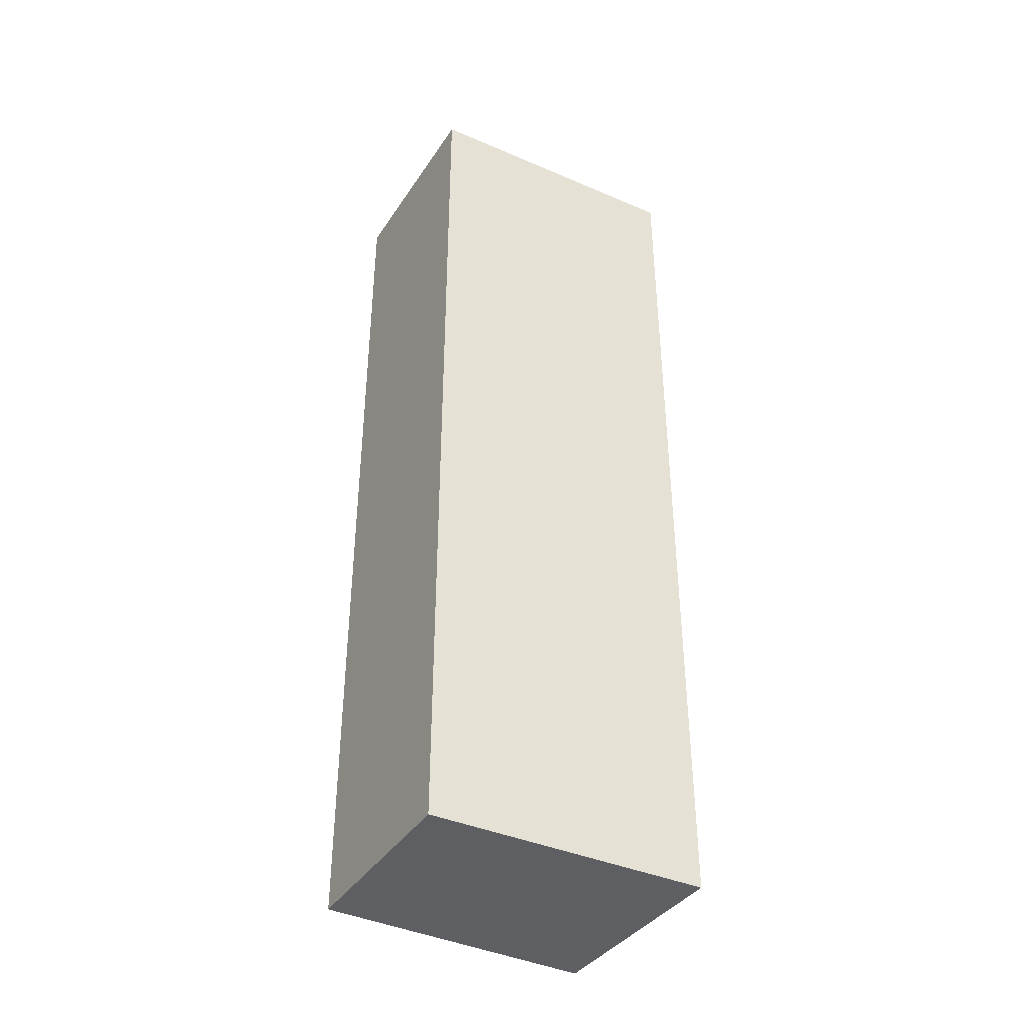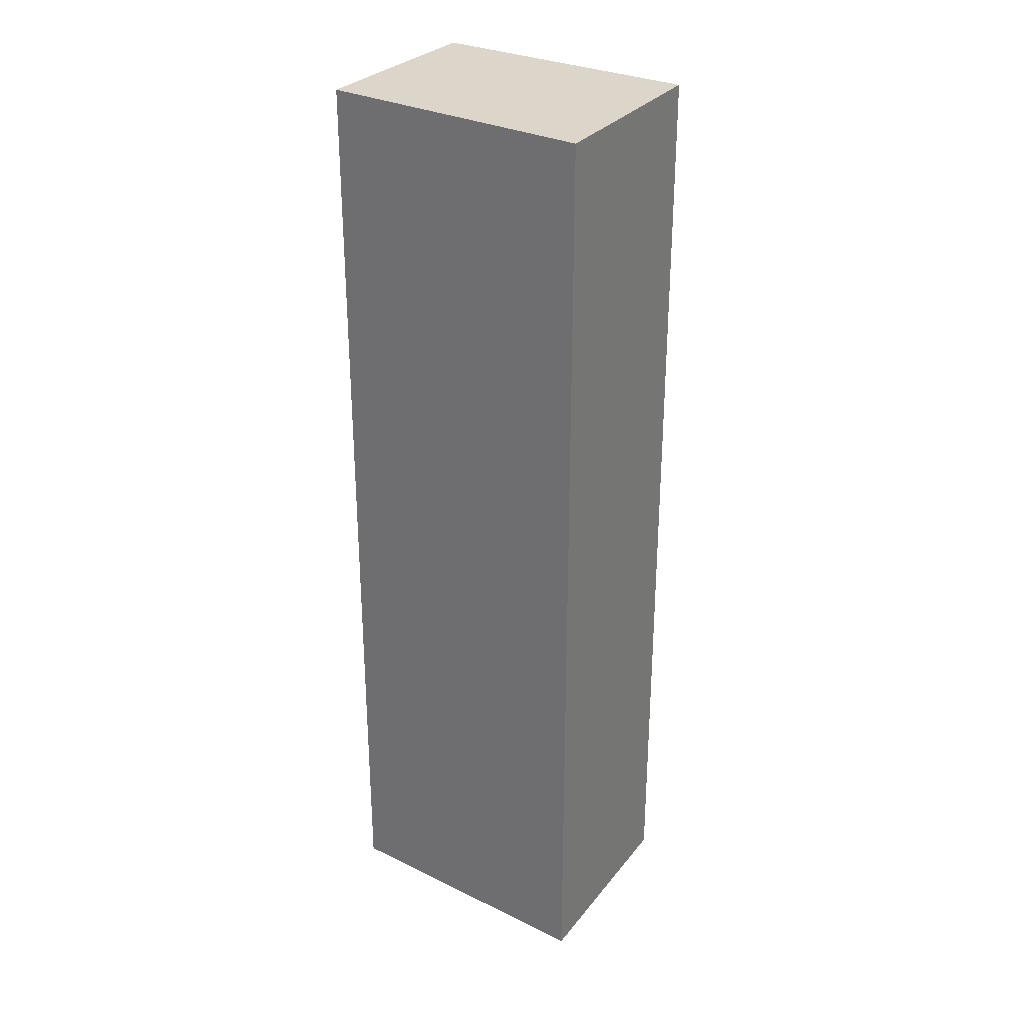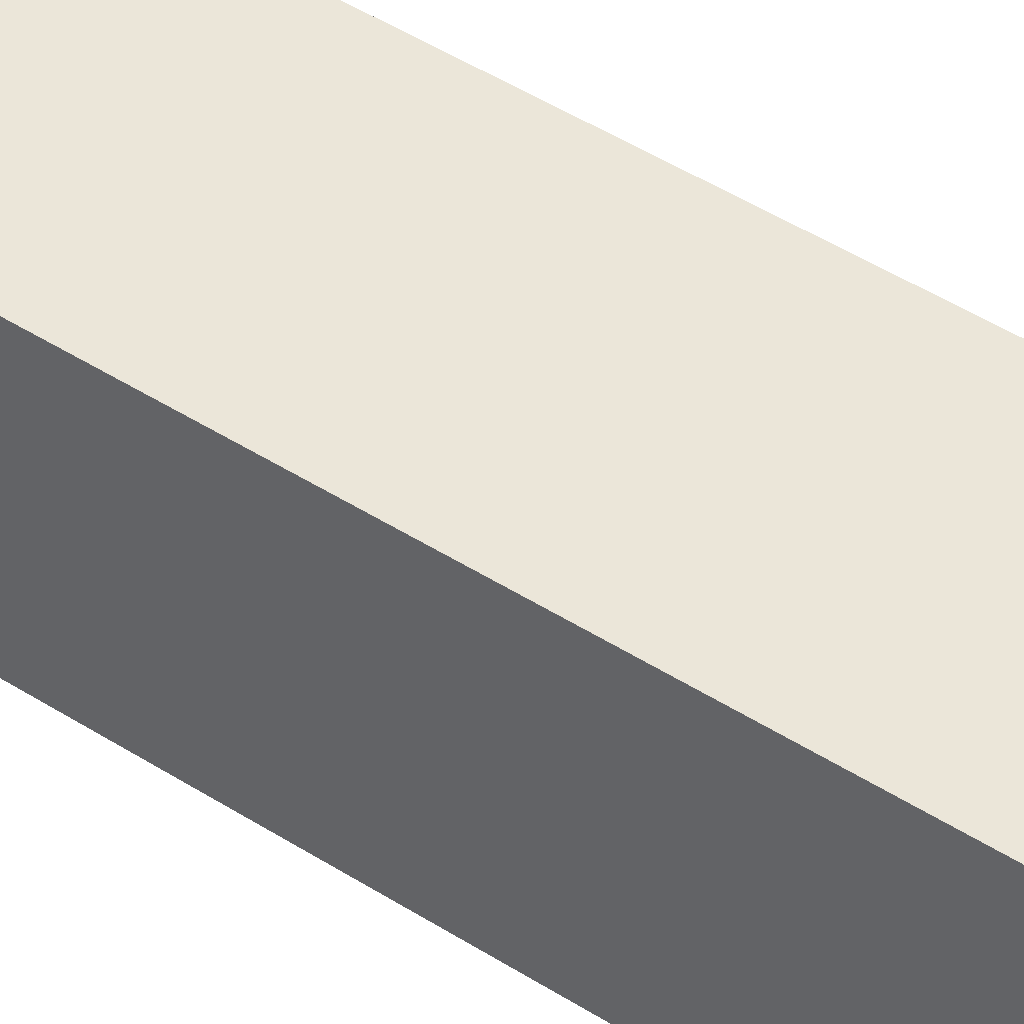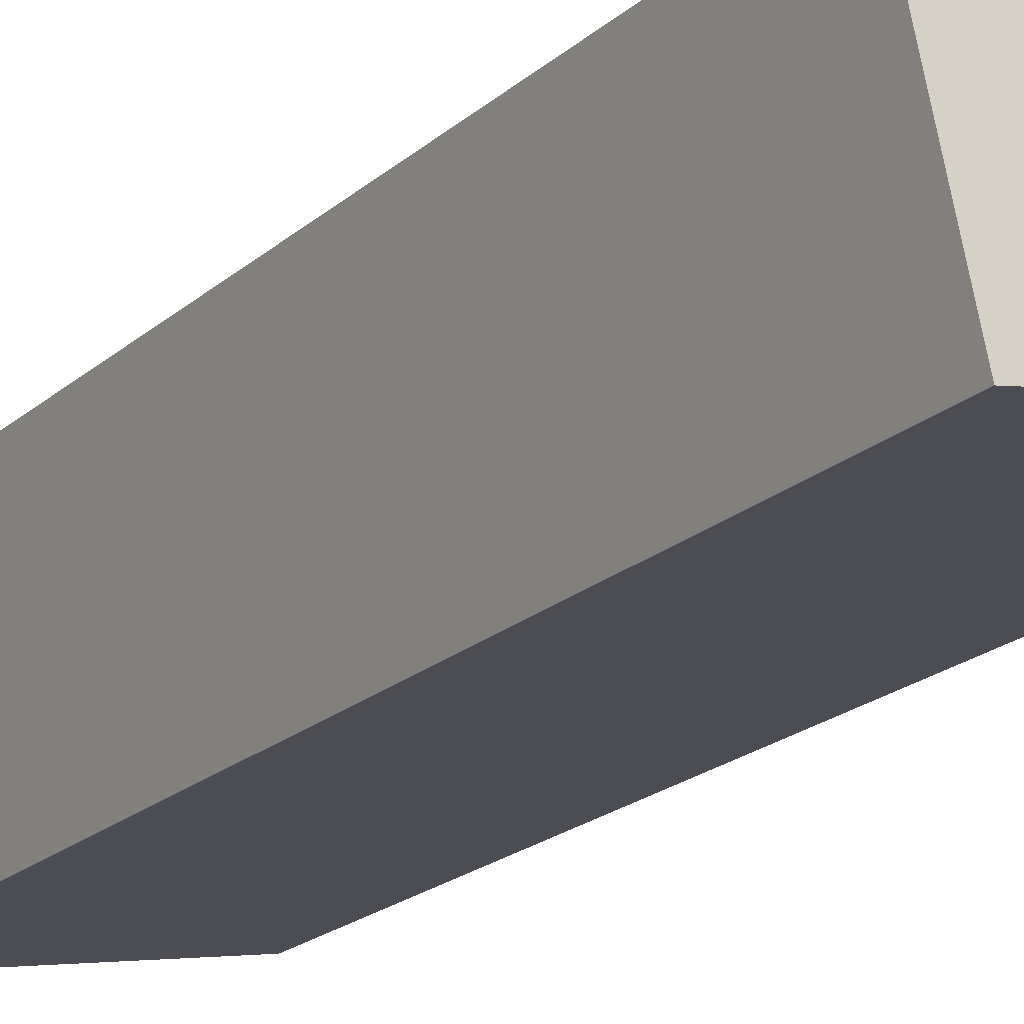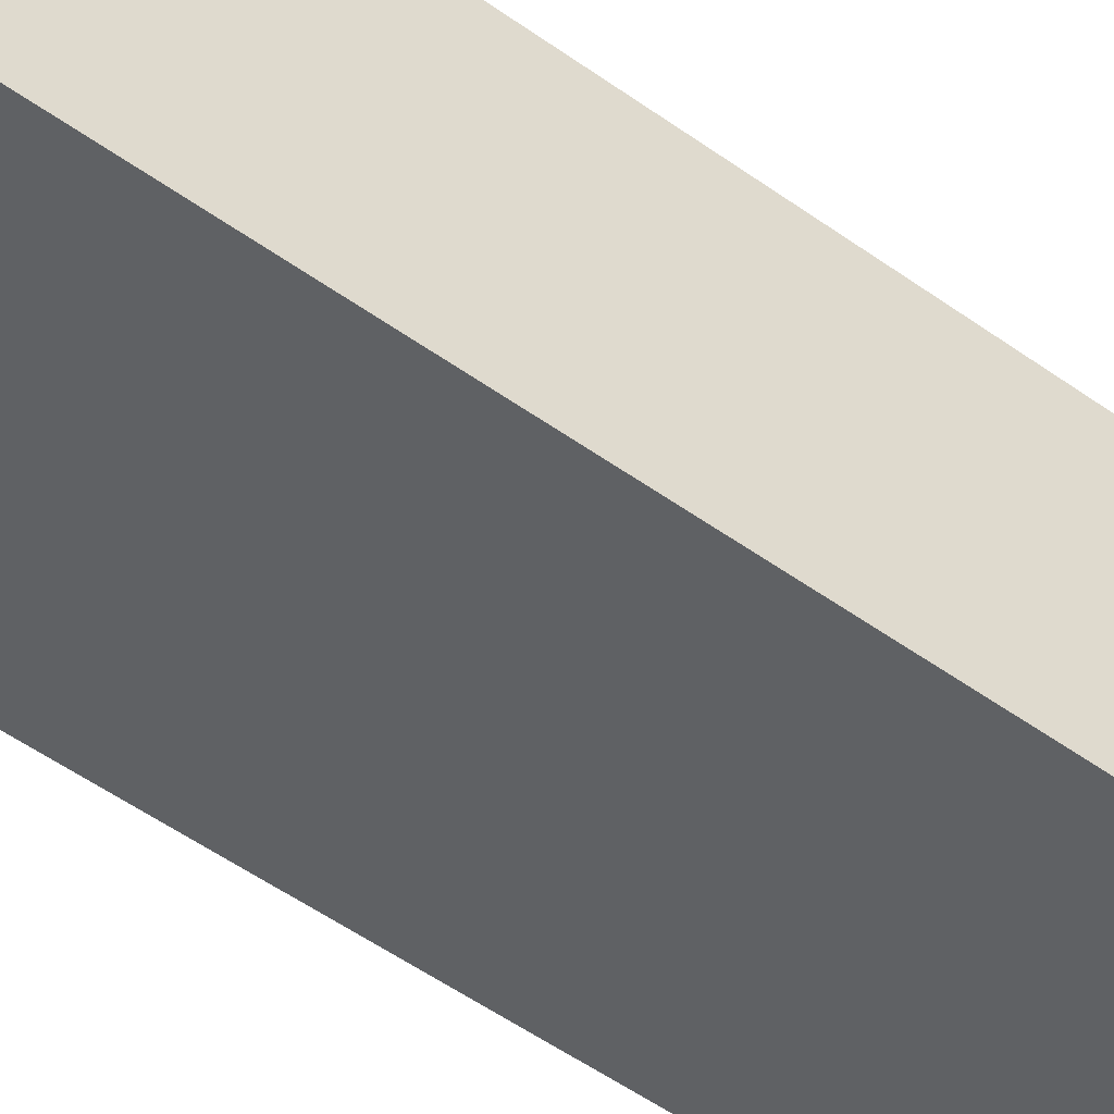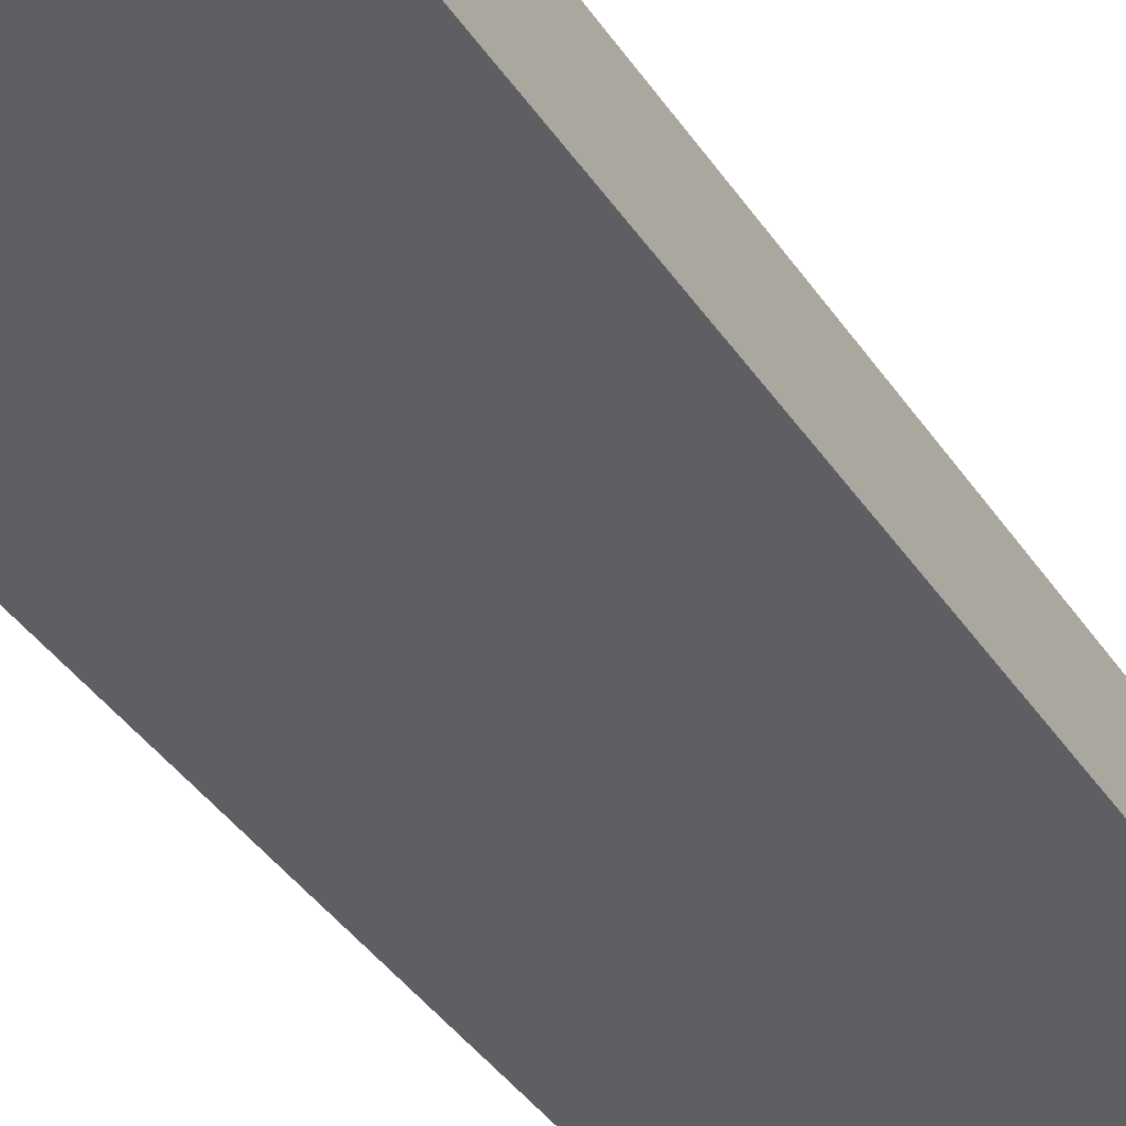
<metadata>
{"format":"obj","ext":"obj","renderer":"f3d","projection":"perspective","resolution":1024,"background":"white","views":[{"elev":-40.3,"azim":162.9,"up":"+Y"},{"elev":29.9,"azim":-133.7,"up":"+Y"},{"elev":55.9,"azim":-57.4,"up":"+Z"},{"elev":-20.5,"azim":146.8,"up":"+Z"},{"elev":-55.9,"azim":53.5,"up":"+Z"},{"elev":-40.0,"azim":-149.4,"up":"+Z"}]}
</metadata>
<code>
v  0.297 5.079 1.071
v  1.469 5.079 -0.278
v  0 5.079 3.11e-16
v  1.711 5.079 0.759
v  0 0 0
v  0.297 -6.558e-17 1.071
v  1.711 -4.648e-17 0.759
v  1.469 1.702e-17 -0.278
g defaultobject
f 1 2 3
f 2 1 4
f 5 1 3
f 1 5 6
f 6 4 1
f 4 6 7
f 7 2 4
f 2 7 8
f 8 3 2
f 3 8 5
f 8 6 5
f 6 8 7

</code>
